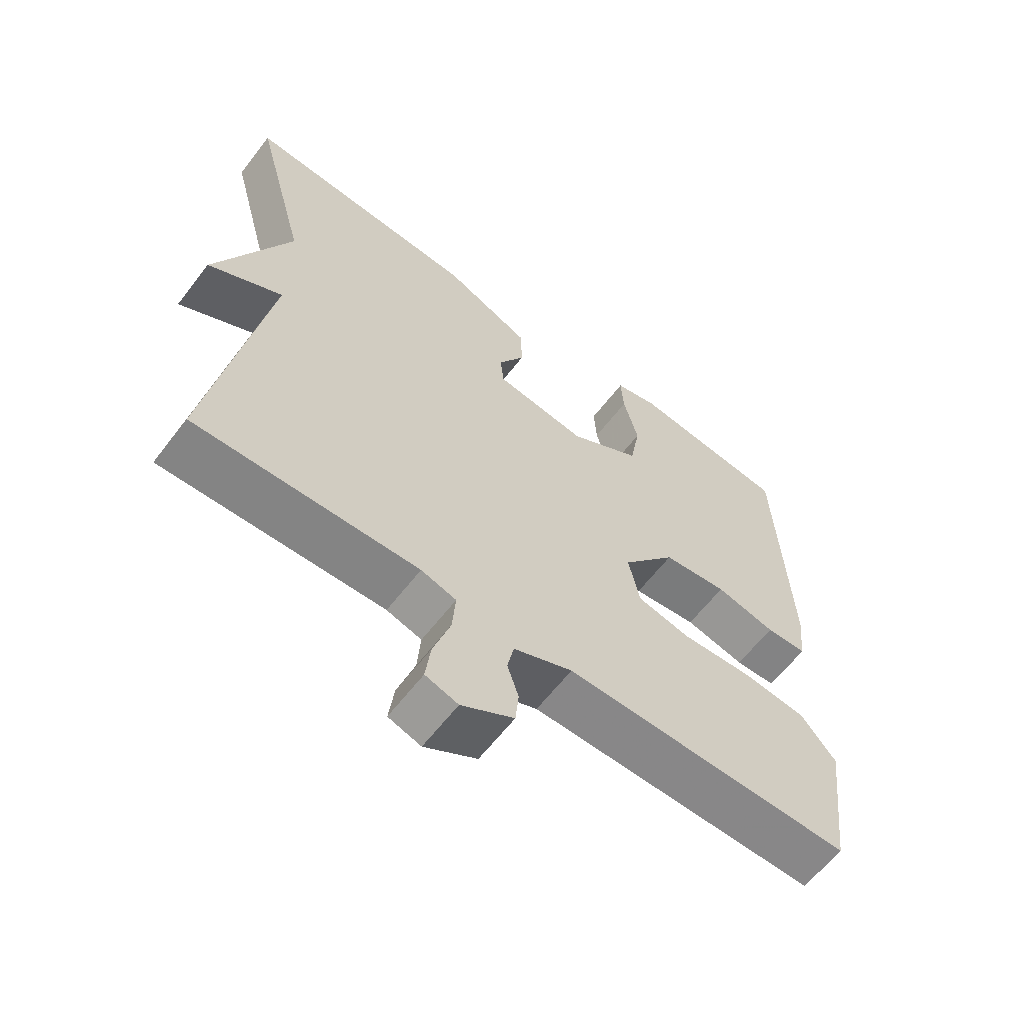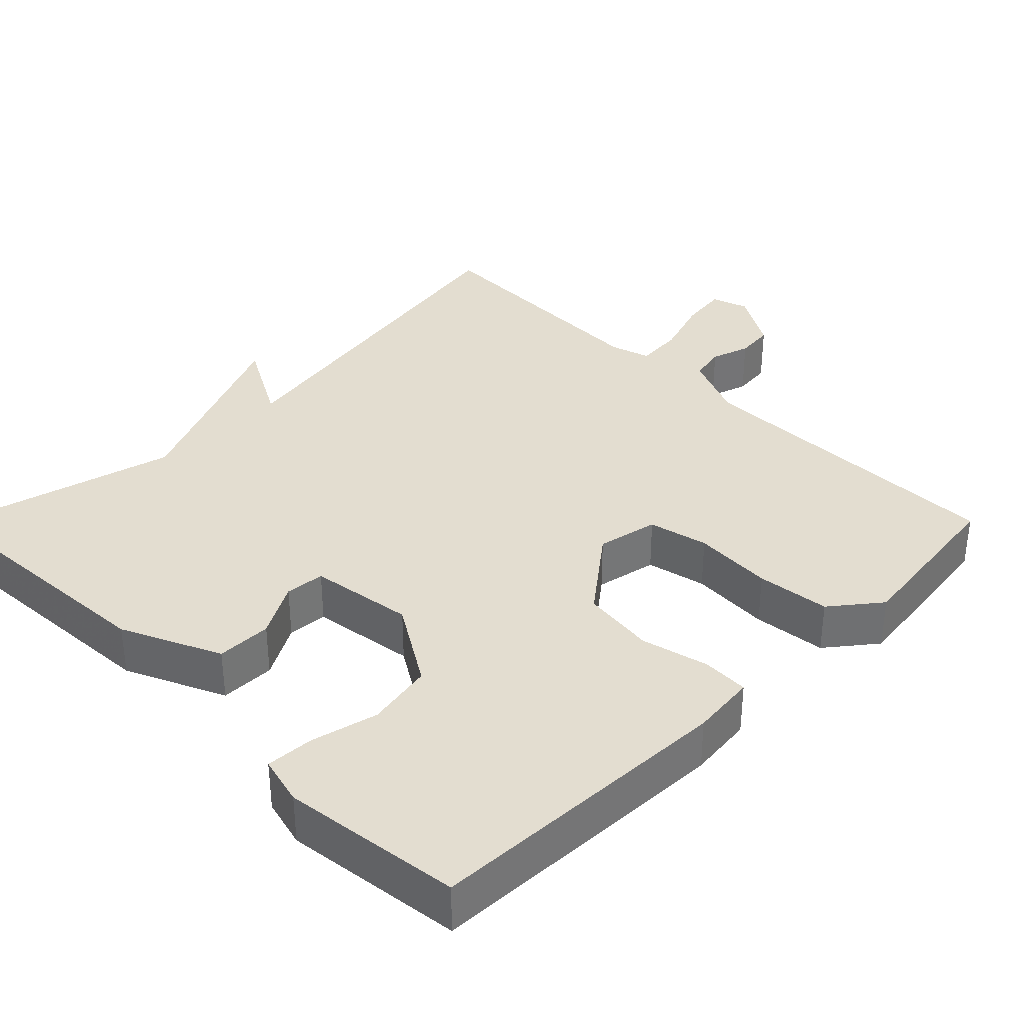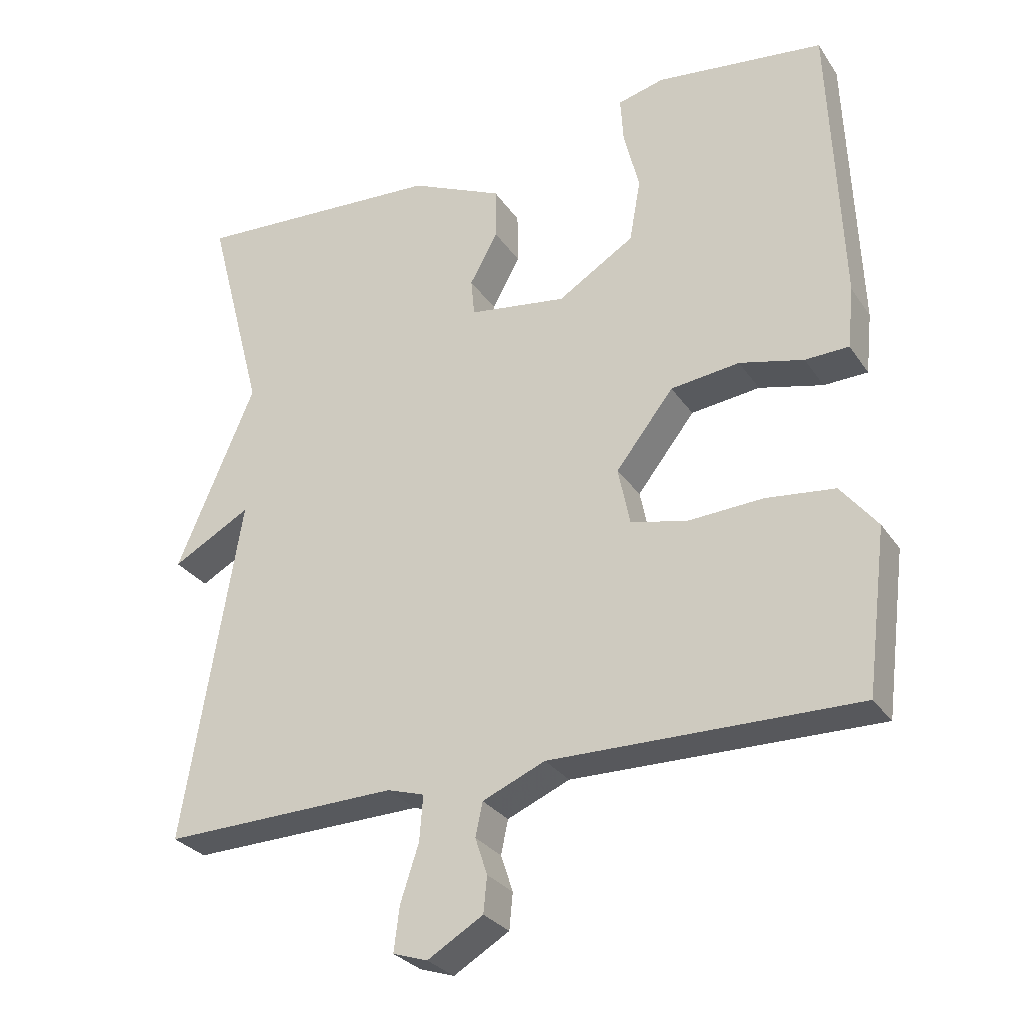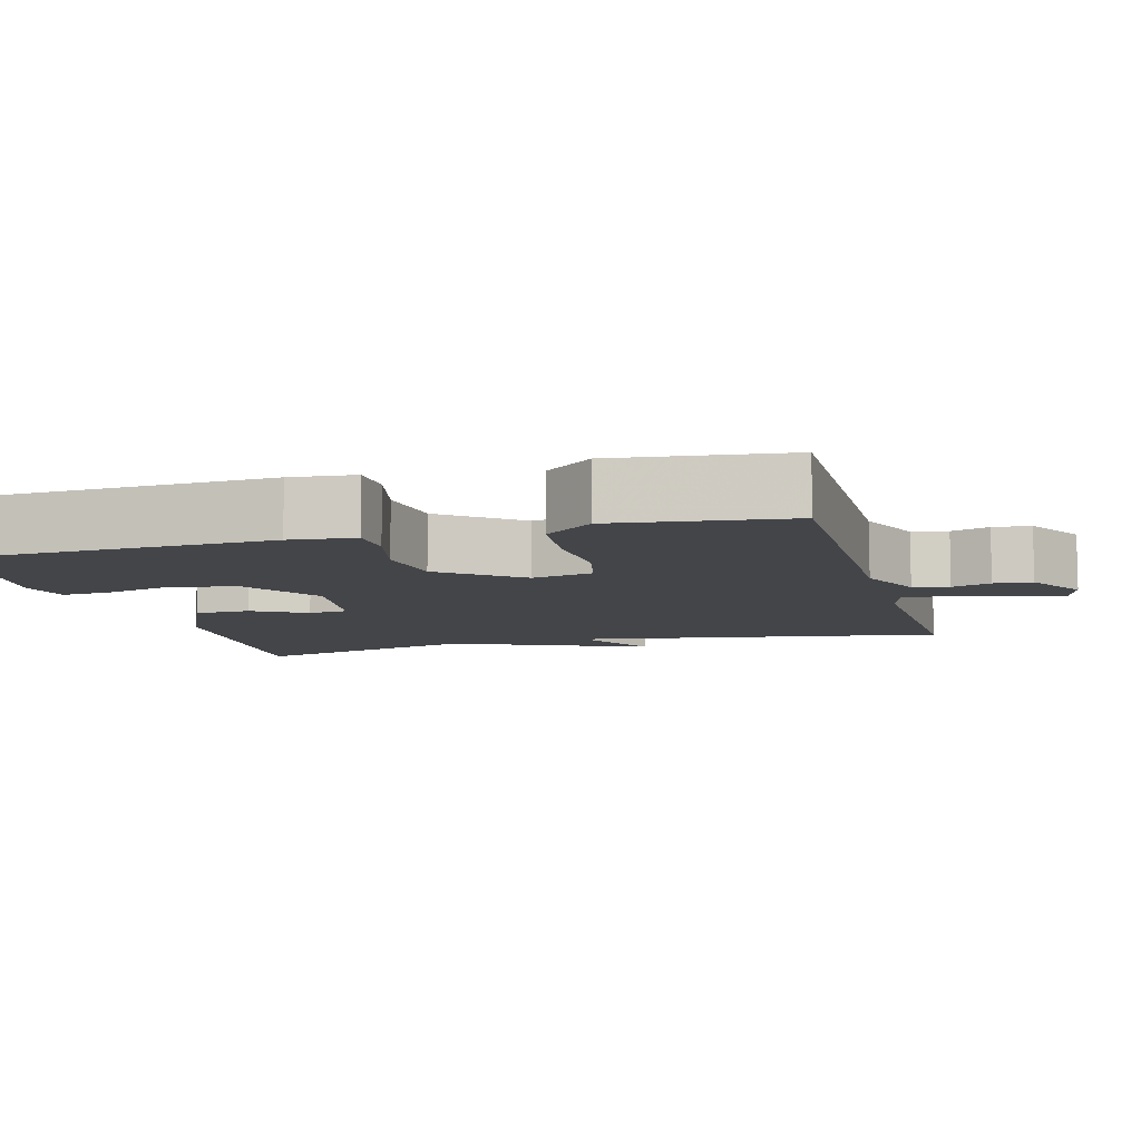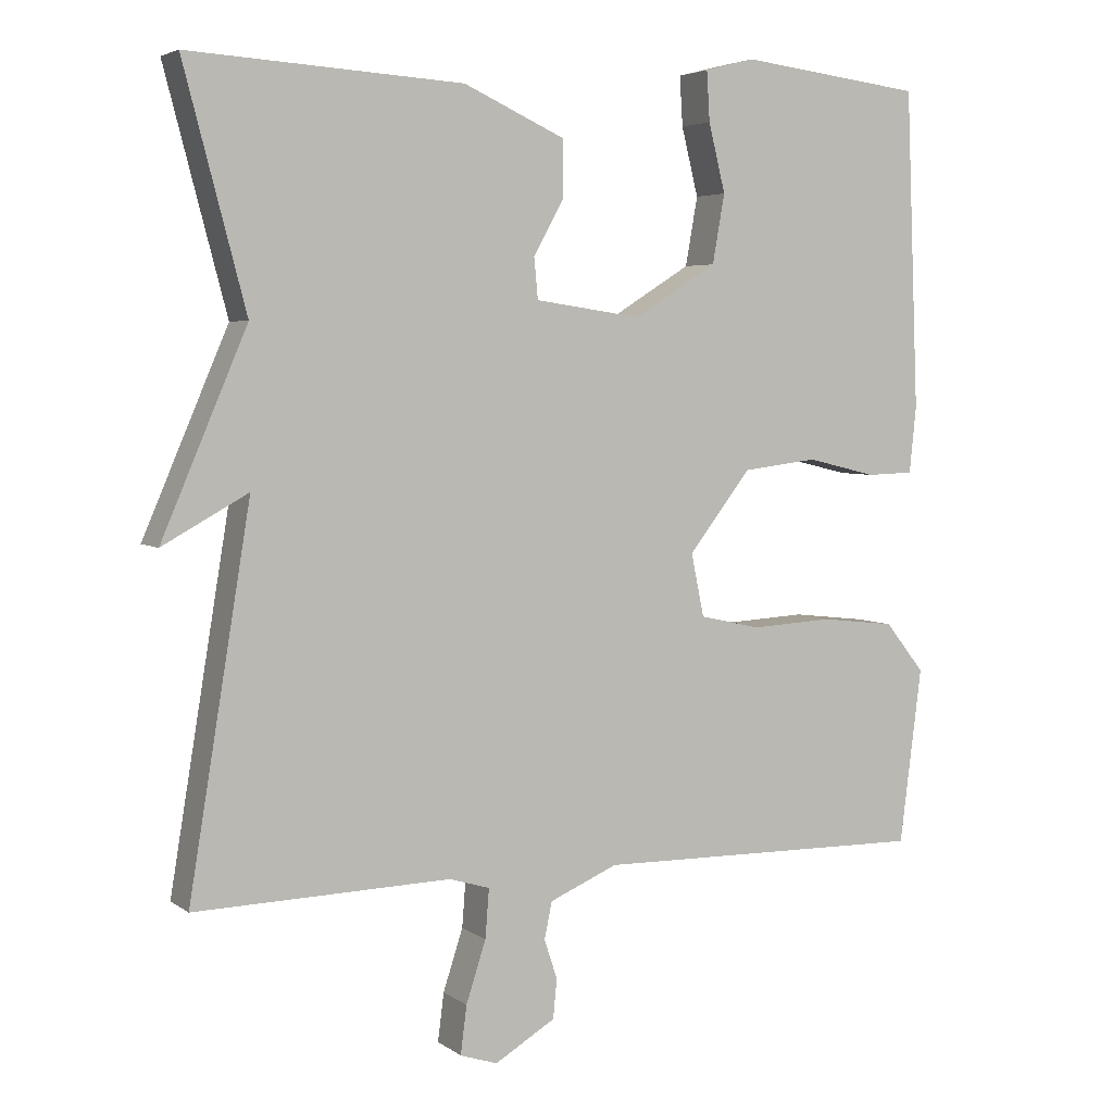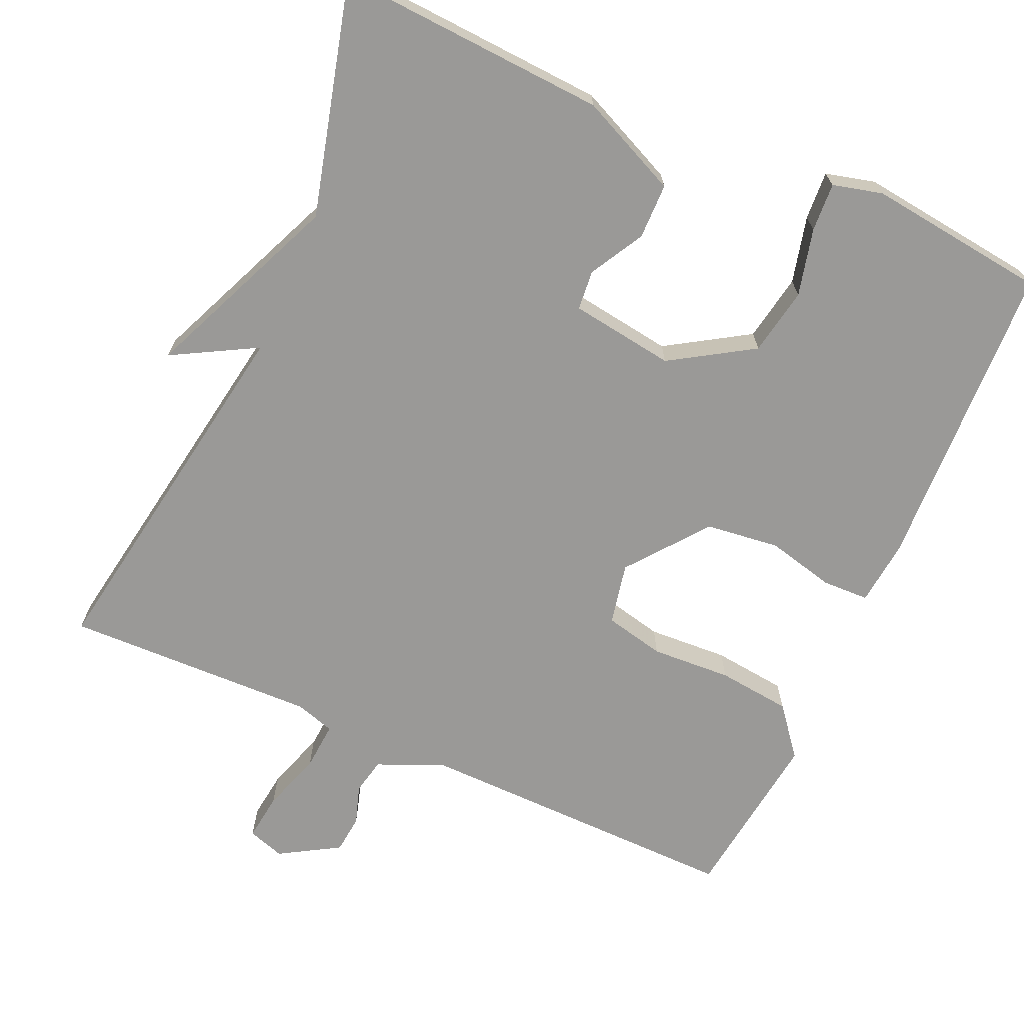
<metadata>
{"format":"obj","ext":"obj","renderer":"f3d","projection":"perspective","resolution":1024,"background":"white","views":[{"elev":-62.2,"azim":-37.5,"up":"+Z"},{"elev":35.6,"azim":44.9,"up":"+Y"},{"elev":-28.9,"azim":27.4,"up":"+Z"},{"elev":-8.7,"azim":105.4,"up":"+Y"},{"elev":4.4,"azim":-26.4,"up":"+Z"},{"elev":-69.0,"azim":-24.0,"up":"+Y"}]}
</metadata>
<code>
v 0.5 0.07 0.5
v 0.517 0.07 0.084
v 0.508 0.07 -0.003
v 0.446 0.07 -0.005
v 0.355 0.07 0.017
v 0.257 0.07 0.005
v 0.175 0.07 -0.1
v 0.192 0.07 -0.182
v 0.272 0.07 -0.2
v 0.379 0.07 -0.194
v 0.477 0.07 -0.205
v 0.529 0.07 -0.27
v 0.5 0.07 -0.5
v 0.064 0.07 -0.494
v -0.025 0.07 -0.532
v -0.035 0.07 -0.58
v -0.018 0.07 -0.632
v -0.023 0.07 -0.683
v -0.102 0.07 -0.73
v -0.151 0.07 -0.714
v -0.143 0.07 -0.651
v -0.117 0.07 -0.571
v -0.112 0.07 -0.507
v -0.165 0.07 -0.491
v -0.5 0.07 -0.5
v -0.419 0.07 -0.008
v -0.531 0.07 -0.07
v -0.419 0.07 0.192
v -0.5 0.07 0.5
v -0.142 0.07 0.479
v -0.01 0.07 0.419
v -0.009 0.07 0.345
v -0.049 0.07 0.273
v -0.044 0.07 0.22
v 0.095 0.07 0.2
v 0.204 0.07 0.268
v 0.22 0.07 0.358
v 0.198 0.07 0.447
v 0.194 0.07 0.512
v 0.26 0.07 0.529
v 0.5 0 0.5
v 0.517 0 0.084
v 0.508 0 -0.003
v 0.446 0 -0.005
v 0.355 0 0.017
v 0.257 0 0.005
v 0.175 0 -0.1
v 0.192 0 -0.182
v 0.272 0 -0.2
v 0.379 0 -0.194
v 0.477 0 -0.205
v 0.529 0 -0.27
v 0.5 0 -0.5
v 0.064 0 -0.494
v -0.025 0 -0.532
v -0.035 0 -0.58
v -0.018 0 -0.632
v -0.023 0 -0.683
v -0.102 0 -0.73
v -0.151 0 -0.714
v -0.143 0 -0.651
v -0.117 0 -0.571
v -0.112 0 -0.507
v -0.165 0 -0.491
v -0.5 0 -0.5
v -0.419 0 -0.008
v -0.531 0 -0.07
v -0.419 0 0.192
v -0.5 0 0.5
v -0.142 0 0.479
v -0.01 0 0.419
v -0.009 0 0.345
v -0.049 0 0.273
v -0.044 0 0.22
v 0.095 0 0.2
v 0.204 0 0.268
v 0.22 0 0.358
v 0.198 0 0.447
v 0.194 0 0.512
v 0.26 0 0.529
f 3 4 5
f 2 3 5
f 1 2 5
f 40 1 5
f 39 40 5
f 38 39 5
f 37 38 5
f 36 37 5 6
f 35 36 6 7
f 34 35 7 8
f 31 32 33
f 30 31 33
f 29 30 33
f 28 29 33
f 28 33 34
f 27 28 34
f 26 27 34
f 26 34 8
f 25 26 8
f 24 25 8
f 20 21 22
f 19 20 22
f 18 19 22
f 17 18 22
f 16 17 22
f 15 16 22 23
f 24 8 9
f 23 24 9
f 15 23 9
f 14 15 9
f 12 13 14
f 11 12 14
f 10 11 14
f 9 10 14
f 45 44 43
f 45 43 42
f 45 42 41
f 45 41 80
f 45 80 79
f 45 79 78
f 45 78 77
f 46 45 77 76
f 47 46 76 75
f 48 47 75 74
f 73 72 71
f 73 71 70
f 73 70 69
f 73 69 68
f 74 73 68
f 74 68 67
f 74 67 66
f 48 74 66
f 48 66 65
f 48 65 64
f 62 61 60
f 62 60 59
f 62 59 58
f 62 58 57
f 62 57 56
f 63 62 56 55
f 49 48 64
f 49 64 63
f 49 63 55
f 49 55 54
f 54 53 52
f 54 52 51
f 54 51 50
f 54 50 49
f 1 41 42 2
f 2 42 43 3
f 3 43 44 4
f 4 44 45 5
f 5 45 46 6
f 6 46 47 7
f 7 47 48 8
f 8 48 49 9
f 9 49 50 10
f 10 50 51 11
f 11 51 52 12
f 12 52 53 13
f 13 53 54 14
f 14 54 55 15
f 15 55 56 16
f 16 56 57 17
f 17 57 58 18
f 18 58 59 19
f 19 59 60 20
f 20 60 61 21
f 21 61 62 22
f 22 62 63 23
f 23 63 64 24
f 24 64 65 25
f 25 65 66 26
f 26 66 67 27
f 27 67 68 28
f 28 68 69 29
f 29 69 70 30
f 30 70 71 31
f 31 71 72 32
f 32 72 73 33
f 33 73 74 34
f 34 74 75 35
f 35 75 76 36
f 36 76 77 37
f 37 77 78 38
f 38 78 79 39
f 39 79 80 40
f 40 80 41 1

</code>
